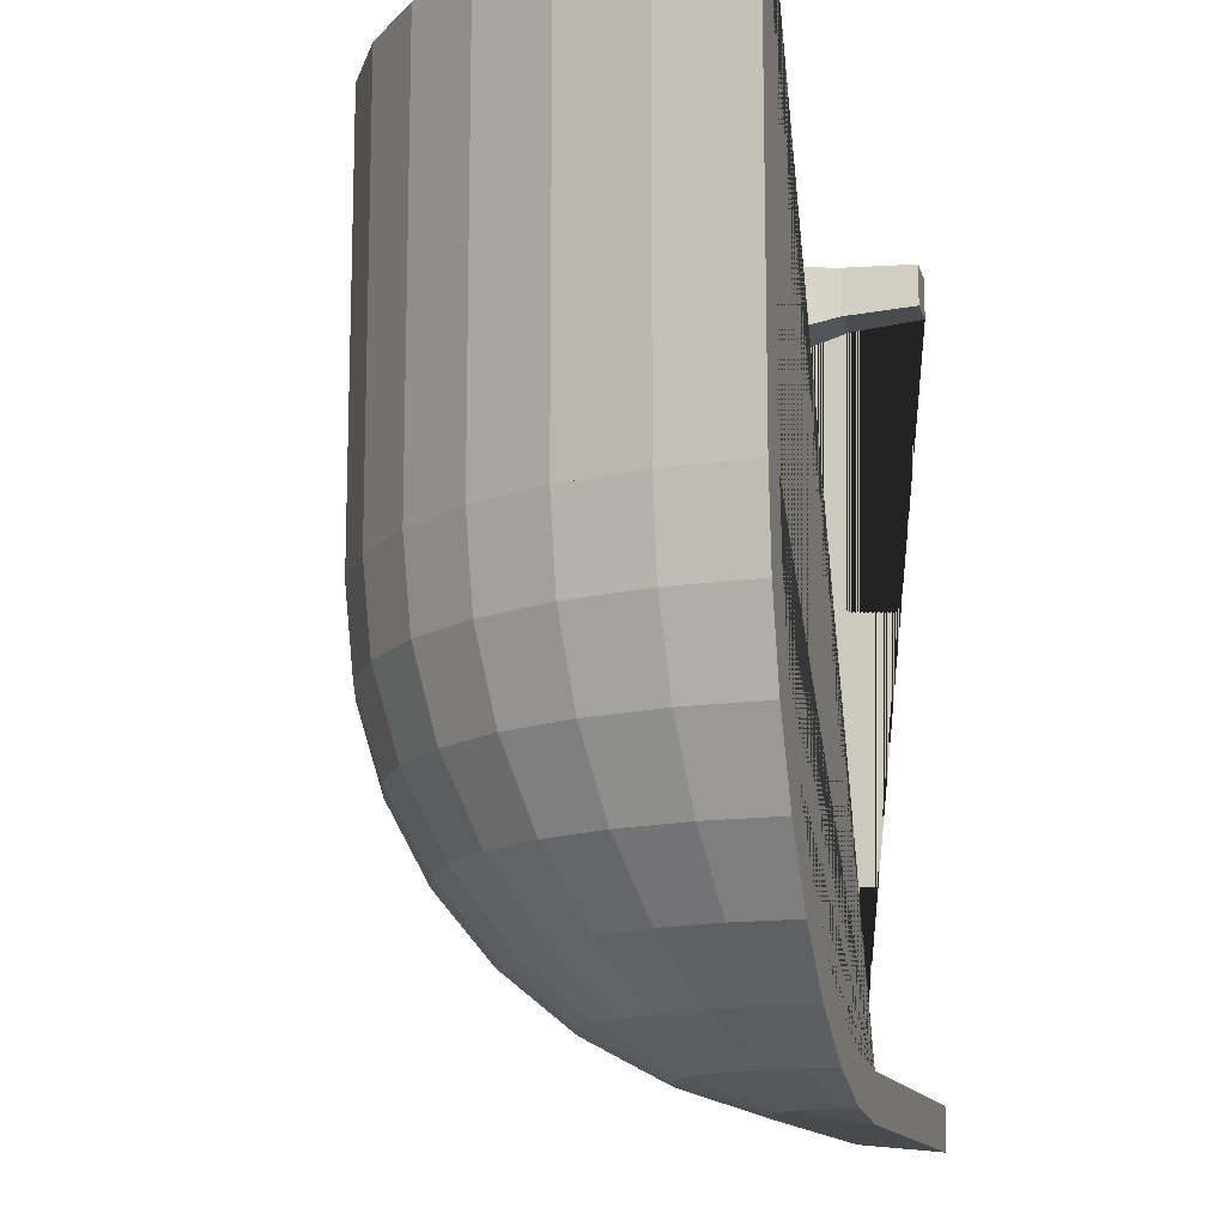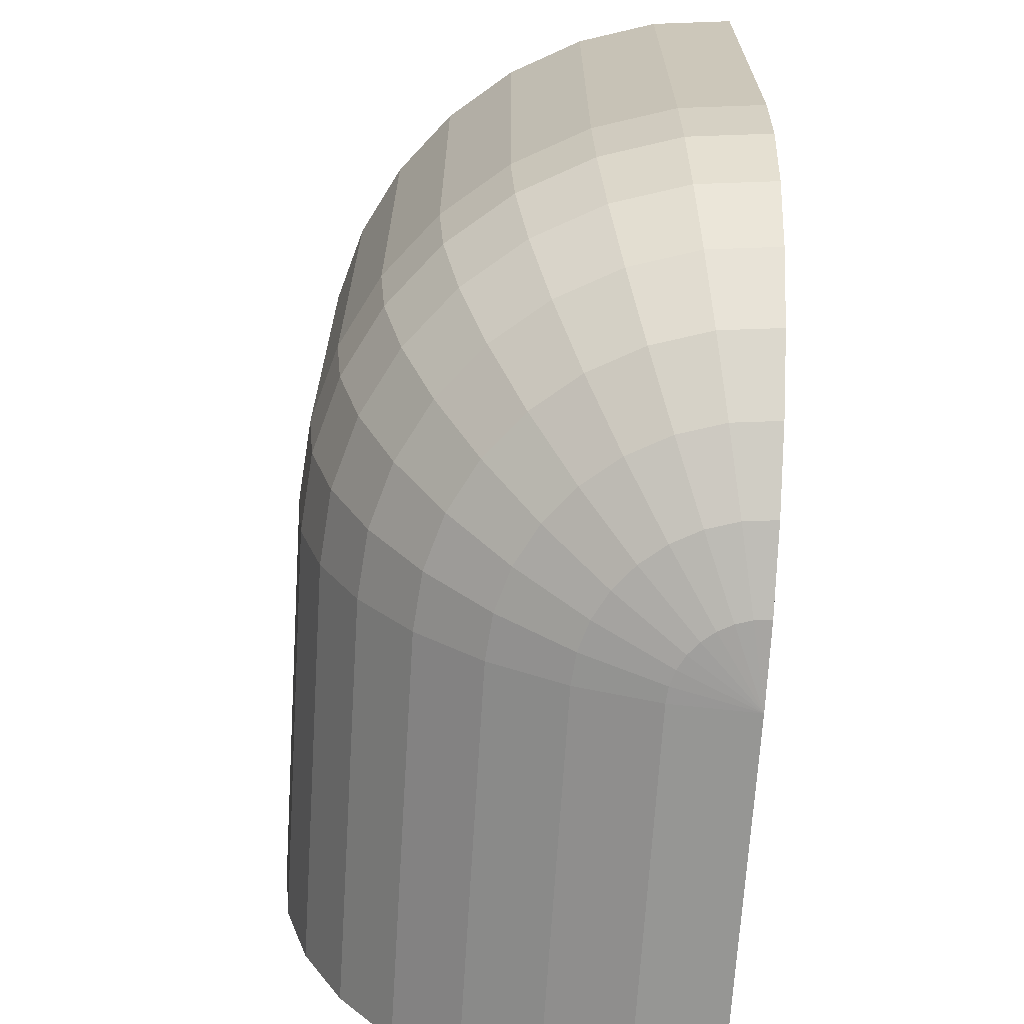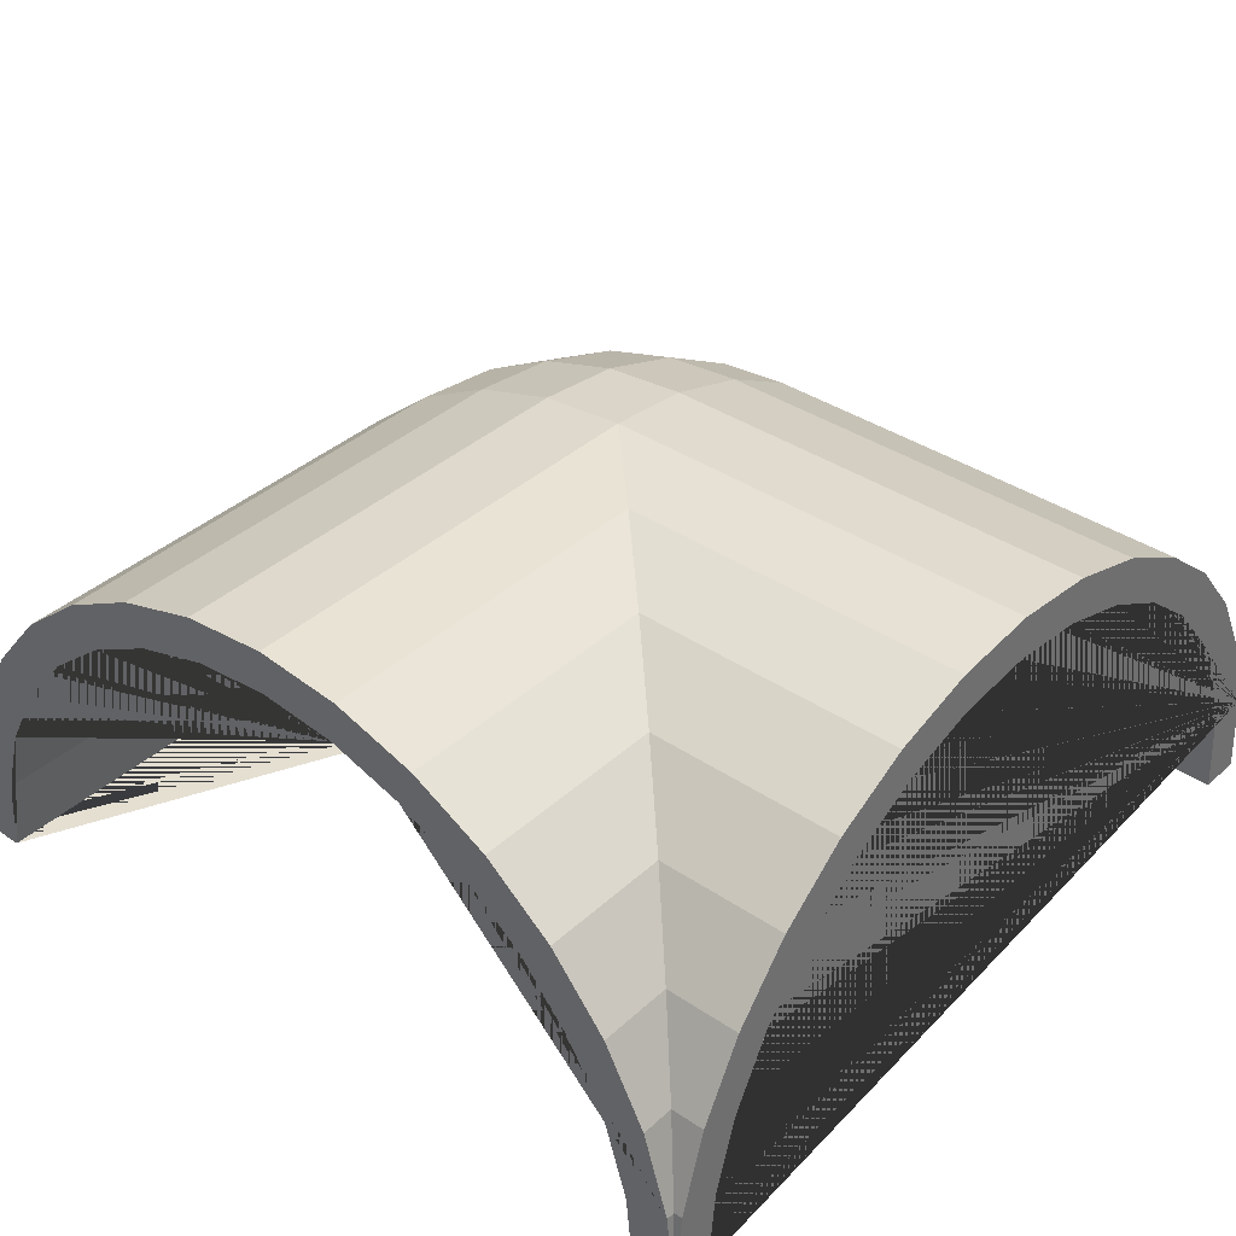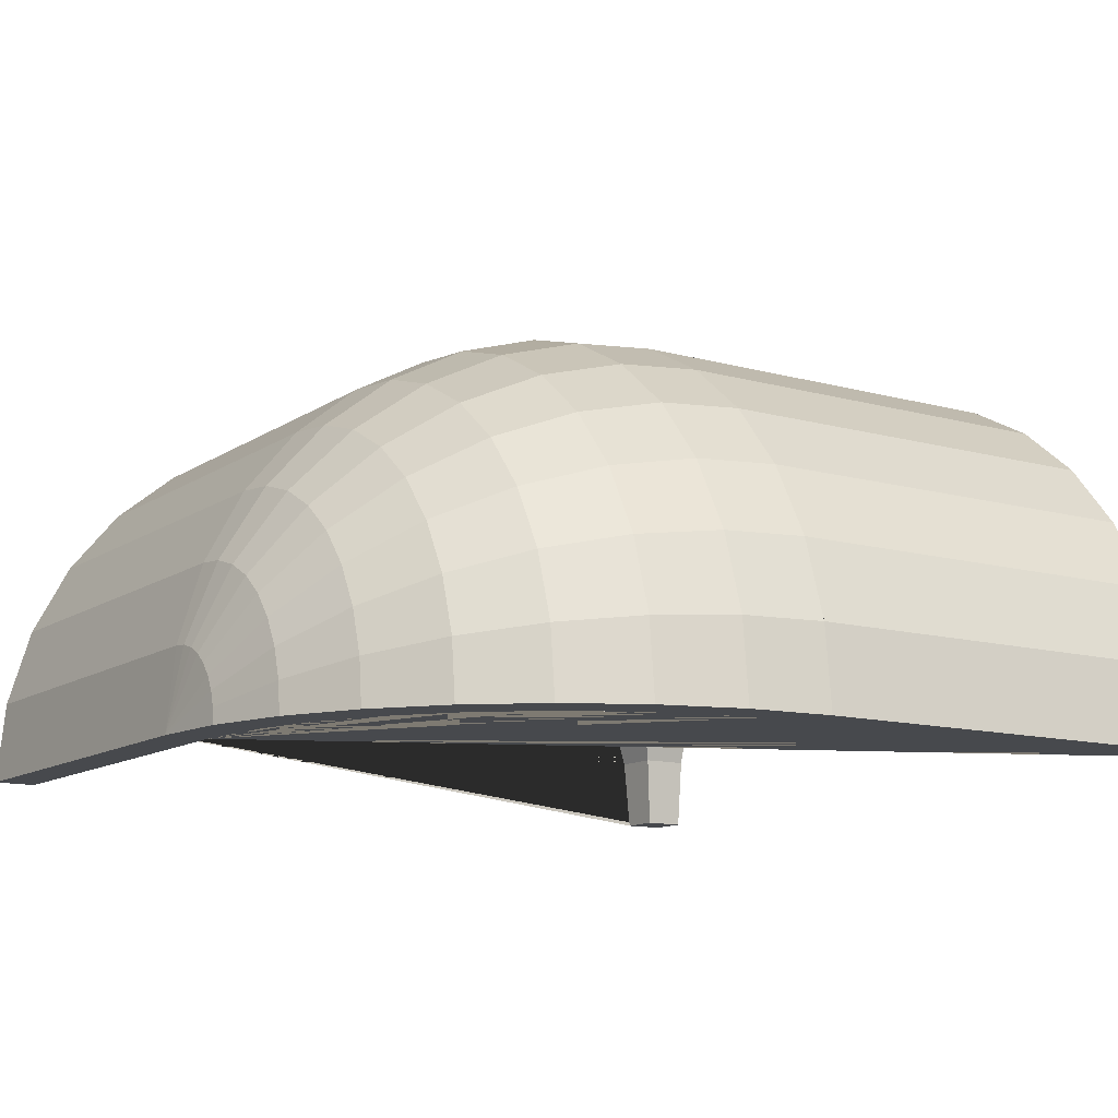
<metadata>
{"format":"obj","ext":"obj","renderer":"f3d","projection":"perspective","resolution":1024,"background":"white","views":[{"elev":-13.3,"azim":103.7,"up":"+Y"},{"elev":-68.3,"azim":86.4,"up":"+Y"},{"elev":37.3,"azim":-139.2,"up":"+Z"},{"elev":-12.1,"azim":56.7,"up":"+Z"}]}
</metadata>
<code>
o Cylinder.006
v 0.18 0 0
v 0.1765 -0.03512 0
v 0.1663 -0.06888 0
v 0.1497 -0.1 0
v 0.1273 -0.1273 0
v 0.1 -0.1497 0
v 0.06888 -0.1663 0
v 0.03512 -0.1765 0
v 0.1765 0 0.03512
v 0.1731 -0.03512 0.03444
v 0.1631 -0.06888 0.03244
v 0.1468 -0.1 0.0292
v 0.1248 -0.1273 0.02483
v 0.09808 -0.1497 0.01951
v 0.06756 -0.1663 0.01344
v 0.03444 -0.1765 0.006851
v 0.1663 0 0.06888
v 0.1631 -0.03512 0.06756
v 0.1536 -0.06888 0.06364
v 0.1383 -0.1 0.05727
v 0.1176 -0.1273 0.04871
v 0.09239 -0.1497 0.03827
v 0.06364 -0.1663 0.02636
v 0.03244 -0.1765 0.01344
v 0.1497 0 0.1
v 0.1468 -0.03512 0.09808
v 0.1383 -0.06888 0.09239
v 0.1244 -0.1 0.08315
v 0.1058 -0.1273 0.07071
v 0.08315 -0.1497 0.05556
v 0.05727 -0.1663 0.03827
v 0.0292 -0.1765 0.01951
v 0.1273 0 0.1273
v 0.1248 -0.03512 0.1248
v 0.1176 -0.06888 0.1176
v 0.1058 -0.1 0.1058
v 0.09 -0.1273 0.09
v 0.07071 -0.1497 0.07071
v 0.04871 -0.1663 0.04871
v 0.02483 -0.1765 0.02483
v 0.1 0 0.1497
v 0.09808 -0.03512 0.1468
v 0.09239 -0.06888 0.1383
v 0.08315 -0.1 0.1244
v 0.07071 -0.1273 0.1058
v 0.05556 -0.1497 0.08315
v 0.03827 -0.1663 0.05727
v 0.01951 -0.1765 0.0292
v 0 -0.18 0
v 0.06888 0 0.1663
v 0.06756 -0.03512 0.1631
v 0.06364 -0.06888 0.1536
v 0.05727 -0.1 0.1383
v 0.04871 -0.1273 0.1176
v 0.03827 -0.1497 0.09239
v 0.02636 -0.1663 0.06364
v 0.01344 -0.1765 0.03244
v 0.03512 0 0.1765
v 0.03444 -0.03512 0.1731
v 0.03244 -0.06888 0.1631
v 0.0292 -0.1 0.1468
v 0.02483 -0.1273 0.1248
v 0.01951 -0.1497 0.09808
v 0.01344 -0.1663 0.06756
v 0.006851 -0.1765 0.03444
v -0 0 0.18
v -0 -0.03512 0.1765
v 0 -0.06888 0.1663
v -0 -0.1 0.1497
v -0 -0.1273 0.1273
v -0 -0.1497 0.1
v 0 -0.1663 0.06888
v 0 -0.1765 0.03512
v -0.03512 0.03512 0.1765
v -0.03512 0.03512 0.1765
v -0.06888 0.06888 0.1663
v -0.06888 0.06888 0.1663
v -0.1 0.1 0.1497
v -0.1 0.1 0.1497
v -0.1273 0.1273 0.1273
v -0.1273 0.1273 0.1273
v -0.1497 0.1497 0.1
v -0.1497 0.1497 0.1
v -0.1663 0.1663 0.06888
v -0.1663 0.1663 0.06888
v -0.1765 0.1765 0.03512
v -0.1765 0.1765 0.03512
v -1e-06 -0.1273 0.1273
v 0.1 1e-06 0.1497
v -0 -0.18 0
v -1e-06 -0.1497 0.1
v -0 -0.18 0
v 0.1663 1e-06 0.06888
v 0.1663 1e-06 0.06888
v -1e-06 -0.1663 0.06888
v -0 -0.18 1e-06
v -1e-06 -0.18 4e-06
v -0 -0.18 0
v 0.1497 1e-06 0.1
v -0 -0.18 0
v -0 -0.18 0
v 0.06888 1e-06 0.1663
v 0.1497 1e-06 0.1
v -0 -0.18 0
v -0 -0.18 0
v -1e-06 -0.1765 0.03512
v -0 -0.1 0.1497
v 0.1273 1e-06 0.1273
v -0 -0.18 0
v 0.03512 1e-06 0.1765
v 0.1273 1e-06 0.1273
v -0 -0.18 0
v -0 -0.06888 0.1663
v 0.1 1e-06 0.1497
v -0 -0.18 0
v -0 -0.03512 0.1765
v -0 -0.03512 0.1765
v 0.18 1e-06 0
v -1e-06 0 0.18
v -1e-06 1e-06 0.18
v -0 1e-06 0.18
v -0 1e-06 0.18
v -1e-06 0 0.18
v -0 -0.18 0
v -0 -0.18 0
v -0 -0.18 0
v 0.03512 1e-06 0.1765
v 0.1765 1e-06 0.03512
v 0.1765 1e-06 0.03512
v 0 -0.18 0
v -0.2 -0.1962 0.03902
v -0.2 -0.1848 0.07654
v -0.2 -0.1663 0.1111
v -0.2 -0.1414 0.1414
v -0.2 -0.1111 0.1663
v -0.2 -0.07654 0.1848
v -0.2 -0.03902 0.1962
v -0.2 0 0.2
v -0.2 0.03902 0.1962
v -0.2 0.07654 0.1848
v -0.2 0.1111 0.1663
v -0.2 0.1414 0.1414
v -0.2 0.1663 0.1111
v -0.2 0.1848 0.07654
v -0.2 0.1962 0.03902
v 0.2 0 0
v 0.1962 -0.03902 0
v 0.1848 -0.07654 0
v 0.1663 -0.1111 0
v 0.1414 -0.1414 0
v 0.1111 -0.1663 0
v 0.07654 -0.1848 0
v 0.03902 -0.1962 0
v 0.1962 0 0.03902
v 0.1924 -0.03902 0.03827
v 0.1812 -0.07654 0.03605
v 0.1631 -0.1111 0.03244
v 0.1387 -0.1414 0.02759
v 0.109 -0.1663 0.02168
v 0.07507 -0.1848 0.01493
v 0.03827 -0.1962 0.007612
v 0.1848 0 0.07654
v 0.1812 -0.03902 0.07507
v 0.1707 -0.07654 0.07071
v 0.1536 -0.1111 0.06364
v 0.1307 -0.1414 0.05412
v 0.1027 -0.1663 0.04252
v 0.07071 -0.1848 0.02929
v 0.03605 -0.1962 0.01493
v 0.1663 0 0.1111
v 0.1631 -0.03902 0.109
v 0.1536 -0.07654 0.1027
v 0.1383 -0.1111 0.09239
v 0.1176 -0.1414 0.07857
v 0.09239 -0.1663 0.06173
v 0.06364 -0.1848 0.04252
v 0.03244 -0.1962 0.02168
v 0.1414 0 0.1414
v 0.1387 -0.03902 0.1387
v 0.1307 -0.07654 0.1307
v 0.1176 -0.1111 0.1176
v 0.1 -0.1414 0.1
v 0.07857 -0.1663 0.07857
v 0.05412 -0.1848 0.05412
v 0.02759 -0.1962 0.02759
v 0.1111 0 0.1663
v 0.109 -0.03902 0.1631
v 0.1027 -0.07654 0.1536
v 0.09239 -0.1111 0.1383
v 0.07857 -0.1414 0.1176
v 0.06173 -0.1663 0.09239
v 0.04252 -0.1848 0.06364
v 0.02168 -0.1962 0.03244
v 0 -0.2 0
v 0.07654 0 0.1848
v 0.07507 -0.03902 0.1812
v 0.07071 -0.07654 0.1707
v 0.06364 -0.1111 0.1536
v 0.05412 -0.1414 0.1307
v 0.04252 -0.1663 0.1027
v 0.02929 -0.1848 0.07071
v 0.01493 -0.1962 0.03605
v 0.03902 0 0.1962
v 0.03827 -0.03902 0.1924
v 0.03605 -0.07654 0.1812
v 0.03244 -0.1111 0.1631
v 0.02759 -0.1414 0.1387
v 0.02168 -0.1663 0.109
v 0.01493 -0.1848 0.07507
v 0.007612 -0.1962 0.03827
v -0 0 0.2
v -0 -0.03902 0.1962
v 0 -0.07654 0.1848
v -0 -0.1111 0.1663
v -0 -0.1414 0.1414
v -0 -0.1663 0.1111
v 0 -0.1848 0.07654
v 0 -0.1962 0.03902
v 0.1962 0.2 0.03902
v 0.1848 0.2 0.07654
v 0.1663 0.2 0.1111
v 0.1414 0.2 0.1414
v 0.1111 0.2 0.1663
v 0.07654 0.2 0.1848
v 0.03902 0.2 0.1962
v -0 0.2 0.2
v -0.03902 0.2 0.1962
v -0.07654 0.2 0.1848
v -0.1111 0.2 0.1663
v -0.1414 0.2 0.1414
v -0.1663 0.2 0.1111
v -0.1848 0.2 0.07654
v -0.1962 0.2 0.03902
v 0.1414 1e-06 0.1414
v 0.1111 1e-06 0.1663
v 0.1111 1e-06 0.1663
v 0.2 1e-06 0
v 0.1962 0 0.03902
v 0.1962 1e-06 0.03902
v 0.1848 1e-06 0.07654
v 0.07654 1e-06 0.1848
v 0.07654 1e-06 0.1848
v 0.1848 1e-06 0.07654
v 0.1663 1e-06 0.1111
v 0.1663 1e-06 0.1111
v 0.1414 1e-06 0.1414
v 0.03902 1e-06 0.1962
v 0.03902 1e-06 0.1962
v -0 1e-06 0.2
v -0 1e-06 0.2
v -0 -0.2 0
v -0 -0.2 0
v -0 -0.2 0
v -0 -0.2 1e-06
v -0 -0.07654 0.1848
v -0.1848 0.1848 0.07654
v -0 -0.2 0
v -0 -0.2 0
v -0 -0.03902 0.1962
v -0 -0.2 0
v -0 -0.2 0
v -0 -0.2 0
v -0 -0.1111 0.1663
v -1e-06 1e-06 0.2
v -1e-06 -0.1414 0.1414
v -0 -0.2 0
v -0 -0.2 0
v -1e-06 0 0.2
v -1e-06 0 0.2
v -0.1962 0.1962 0.03902
v -0 -0.2 0
v -0 -0.2 0
v 0 -0.2 0
v -1e-06 -0.2 4e-06
v -0 -0.2 0
v -1e-06 -0.1663 0.1111
v -0.03902 0.03902 0.1962
v -1e-06 -0.1848 0.07654
v -0.07654 0.07654 0.1848
v -1e-06 -0.1962 0.03902
v -0.1111 0.1111 0.1663
v -0 -0.03902 0.1962
v -0.1414 0.1414 0.1414
v -0.1663 0.1663 0.1111
v -0.2 0.03512 0.1765
v 0.1663 0.2 0.06888
v -0.2 0.1 0.1497
v 0.1663 0.2 0.06888
v -0.2 0.06888 0.1663
v 0.1497 0.2 0.1
v 0.1 0.2 0.1497
v -0.2 0.1273 0.1273
v 0.1273 0.2 0.1273
v -0.2 0.1497 0.1
v -0.2 0.1663 0.06888
v -0.1497 0.2 0.1
v -0.06888 0.2 0.1663
v 0.06888 0.2 0.1663
v -0.2 0.1765 0.03512
v -0.1663 0.2 0.06888
v 0.03512 0.2 0.1765
v -0.2 -0.1765 0.03512
v -0.03512 0.2 0.1765
v -0.2 -0.1663 0.06888
v -0.2 -0.1497 0.1
v -0 0.2 0.18
v -0.1765 0.2 0.03512
v -0.2 0 0.18
v 0.1765 0.2 0.03512
v -0.2 -0.1273 0.1273
v -0.2 -0.1 0.1497
v -0.2 -0.06888 0.1663
v -0.2 -0.03512 0.1765
v -0.1 0.2 0.1497
v -0.1273 0.2 0.1273
v 0 -0.18 0
v 0 -0.18 0
v -0.2 0.2 0
v -0.2 0.2 0
v -0.2 -0.2 0
v 0 -0.18 0
v -0.18 0.18 0
v 0.18 1e-06 0
v 0 -0.2 0
v 0 -0.2 0
v 0 -0.18 0
v -0.2 0.18 0
v -0.18 0.2 0
v -0 -0.18 0
v 0.18 0.2 0
v 0.2 0 0
v 0.1 -0.1497 0
v -0.2 -0.18 0
v 0.2 0 0
v 0.06888 -0.1663 0
v 0 -0.18 0
v -0.18 0.18 0
v 0 -0.2 0
v -0 -0.2 0
v 0.18 0 0
v 0 -0.18 0
v 0.03512 -0.1765 0
v 0 -0.2 0
v 0 -0.18 0
v -0.2 0.2 0
v 0.2 0.2 0
v 0 -0.18 0
v 0.1765 -0.03512 0
v 0 -0.18 0
v 0.1663 -0.06888 0
v 0 -0.18 0
v 0.1497 -0.1 0
v 0.1273 -0.1273 0
v 0 -0.2 0
v 0.03902 -0.1962 0
v 0 -0.2 0
v 0 -0.2 0
v 0 -0.2 0
v 0 -0.2 0
v 0 -0.2 0
v 0 -0.2 0
v 0.07654 -0.1848 0
v 0.1111 -0.1663 0
v 0.1414 -0.1414 0
v 0.1663 -0.1111 0
v 0.1962 -0.03902 0
v 0.1848 -0.07654 0
f 149 148 156 157
f 150 149 157 158
f 151 150 158 159
f 152 151 159 160
f 153 152 160 161
f 194 153 161
f 147 146 154 155
f 148 147 155 156
f 161 160 168 169
f 194 161 169
f 155 154 162 163
f 156 155 163 164
f 157 156 164 165
f 158 157 165 166
f 159 158 166 167
f 160 159 167 168
f 165 164 172 173
f 166 165 173 174
f 167 166 174 175
f 168 167 175 176
f 169 168 176 177
f 194 169 177
f 163 162 170 171
f 164 163 171 172
f 177 176 184 185
f 194 177 185
f 171 170 178 179
f 172 171 179 180
f 173 172 180 181
f 174 173 181 182
f 175 174 182 183
f 176 175 183 184
f 182 181 189 190
f 183 182 190 191
f 184 183 191 192
f 185 184 192 193
f 194 185 193
f 179 178 186 187
f 180 179 187 188
f 181 180 188 189
f 194 193 202
f 187 186 195 196
f 188 187 196 197
f 189 188 197 198
f 190 189 198 199
f 191 190 199 200
f 192 191 200 201
f 193 192 201 202
f 200 199 207 208
f 201 200 208 209
f 202 201 209 210
f 194 202 210
f 196 195 203 204
f 197 196 204 205
f 198 197 205 206
f 199 198 206 207
f 204 203 211 212
f 205 204 212 213
f 206 205 213 214
f 207 206 214 215
f 208 207 215 216
f 209 208 216 217
f 210 209 217 218
f 194 210 218
f 239 154 146 237 238
f 243 162 154 239 240
f 245 170 162 243 244
f 234 178 170 245 246
f 235 236 186 178 234
f 241 242 195 186 236
f 247 203 195 242
f 249 211 203 247 248
f 238 219 220 240 239
f 240 220 221 244 243
f 244 221 222 246 245
f 246 222 223 235 234
f 235 223 224 241 236
f 241 224 225 248 247 242
f 248 225 226 250 249
f 132 131 280 278
f 133 132 278 276
f 134 133 276 265
f 135 134 265 263
f 255 136 135 263
f 259 282 137 136 255
f 138 137 282 269 268
f 264 277 139 138 268
f 279 140 139 277
f 281 141 140 279
f 283 142 141 281
f 284 143 142 283
f 256 144 143 284
f 270 145 144 256
f 276 216 215 265
f 278 217 216 276
f 280 218 217 278
f 194 218 280 274
f 212 211 269 282 259
f 255 213 212 259
f 263 214 213 255
f 265 215 214 263
f 254 194 274
f 253 194 254
f 267 194 253
f 261 194 267
f 260 194 261
f 262 194 260
f 266 194 262
f 271 194 266
f 272 194 271
f 275 194 272
f 252 194 275
f 251 194 252
f 258 194 251
f 257 194 258
f 268 269 211 249 250 264
f 264 250 226 227 277
f 277 227 228 279
f 279 228 229 281
f 281 229 230 283
f 283 230 231 284
f 284 231 232 256
f 256 232 233 270
f 11 3 4 12
f 12 4 5 13
f 13 5 6 14
f 6 7 15 14
f 8 16 15 7
f 49 16 8
f 2 10 9 1
f 2 3 11 10
f 15 16 24 23
f 49 24 16
f 9 10 18 17
f 18 10 11 19
f 11 12 20 19
f 20 12 13 21
f 21 13 14 22
f 14 15 23 22
f 19 20 28 27
f 28 20 21 29
f 21 22 30 29
f 23 31 30 22
f 32 31 23 24
f 49 32 24
f 25 17 18 26
f 26 18 19 27
f 40 39 31 32
f 49 40 32
f 33 25 26 34
f 34 26 27 35
f 27 28 36 35
f 36 28 29 37
f 29 30 38 37
f 31 39 38 30
f 44 36 37 45
f 45 37 38 46
f 39 47 46 38
f 40 48 47 39
f 49 48 40
f 41 33 34 42
f 42 34 35 43
f 43 35 36 44
f 49 57 48
f 50 41 42 51
f 51 42 43 52
f 52 43 44 53
f 53 44 45 54
f 54 45 46 55
f 47 56 55 46
f 57 56 47 48
f 62 54 55 63
f 63 55 56 64
f 57 65 64 56
f 49 65 57
f 50 51 59 58
f 59 51 52 60
f 60 52 53 61
f 61 53 54 62
f 58 59 67 66
f 59 60 68 67
f 68 60 61 69
f 69 61 62 70
f 70 62 63 71
f 71 63 64 72
f 65 73 72 64
f 49 73 65
f 289 76 75 74 285
f 287 78 77 76 289
f 292 80 79 78 287
f 82 81 80 292 294
f 295 84 83 82 294
f 299 86 85 84 295
f 75 76 77 297 303
f 79 80 81 315 314
f 315 81 82 83 296
f 296 83 84 85 300
f 300 85 86 87 307
f 1 9 128 129 118
f 9 17 93 94 128
f 99 93 17 25 103
f 108 103 25 33 111
f 111 33 41 89 114
f 89 41 50 102
f 110 102 50 58
f 58 66 122 127 110
f 70 71 91 88
f 71 72 95 91
f 72 73 106 95
f 66 119 123 120 121 122
f 73 49 97 106
f 67 117 116 119 66
f 113 117 67 68
f 113 68 69 107
f 69 70 88 107
f 96 97 49
f 101 96 49
f 100 101 49
f 104 100 49
f 112 104 49
f 92 112 49
f 90 92 49
f 98 90 49
f 105 98 49
f 109 105 49
f 115 109 49
f 126 115 49
f 125 126 49
f 124 125 49
f 95 106 302 304
f 91 95 304 305
f 88 91 305 310
f 311 107 88 310
f 312 113 107 311
f 313 116 117 113 312
f 308 123 119 116 313
f 129 128 94 286 309
f 94 93 99 290 288 286
f 99 103 108 293 290
f 108 111 114 291 293
f 114 89 102 298 291
f 102 110 127 301 298
f 285 74 120 123 308
f 127 122 121 306 301
f 120 74 75 303 306 121
f 257 258 251
f 251 252 275
f 275 272 271
f 341 329 336 347 349 351 317 316 321 326 342 335 332 353 352 350 348 340 323 330 346 331 334 366 367 365 364 363 362 355 354 356 357 358 359 360 361 343 338 339 324 325 320 333 344
f 327 319 318 345 328 322 337
f 343 361 194
f 361 360 194
f 360 359 194
f 359 358 194
f 358 357 194
f 357 356 194
f 356 354 194
f 151 152 362 363
f 362 152 153 355
f 153 194 354 355
f 334 146 147 366
f 366 147 148 367
f 367 148 149 365
f 365 149 150 364
f 150 151 363 364
f 331 237 146 334
f 346 219 238 237 331
f 319 145 270 318
f 273 325 324
f 233 345 318 270
f 336 49 347
f 347 49 349
f 349 49 351
f 351 49 317
f 317 49 316
f 316 49 321
f 321 49 326
f 335 7 6 332
f 8 7 335 342
f 326 49 8 342
f 348 2 1 340
f 3 2 348 350
f 352 4 3 350
f 353 5 4 352
f 332 6 5 353
f 77 78 79 314 297
f 307 87 322 328
f 1 118 323 340
f 329 124 49 336
f 130 124 329 341
f 333 302 106 97 96 101 100 104 112 92 90 98 105 115 125 124 130 344
f 126 125 115
f 109 115 105
f 118 129 309 330 323
f 87 86 299 327 337
f 87 337 322
f 130 341 344
f 303 297 228 227 226 225 224 223 222 221 220 288 290 293 291 298 301 306
f 273 257 251 275 271 266 262 260 261 267 253 254 274 280 131 320 325
f 131 132 133 134 135 136 137 138 139 140 141 142 143 144 145 319 327 299 295 294 292 287 289 285 308 313 312 311 310 305 304 302 333 320
f 194 257 339 338
f 194 338 343
f 339 257 273 324
f 286 288 220 219 346 330 309
f 233 232 231 230 229 228 297 314 315 296 300 307 328 345

</code>
